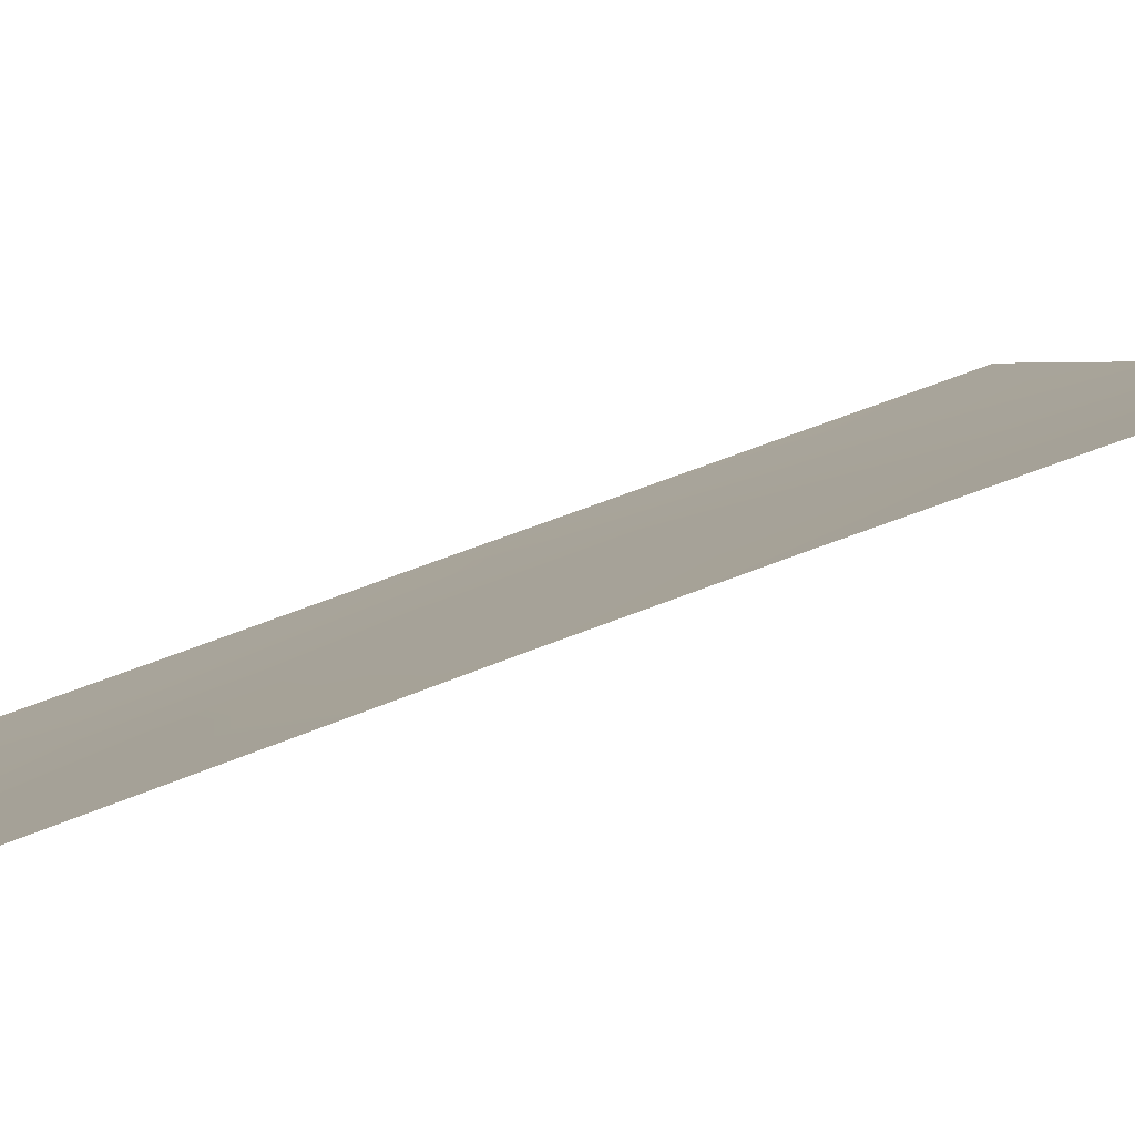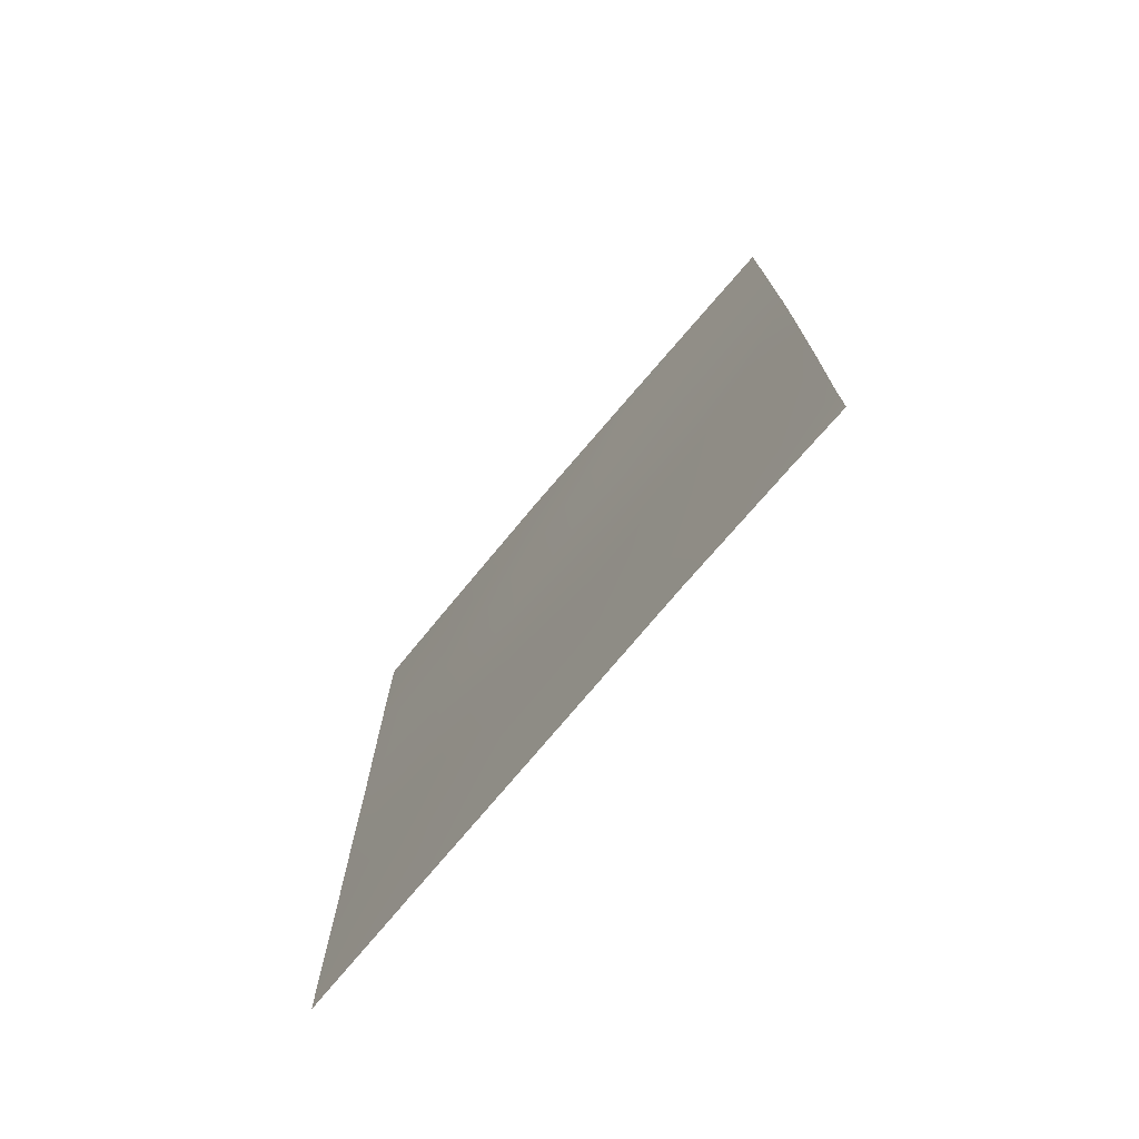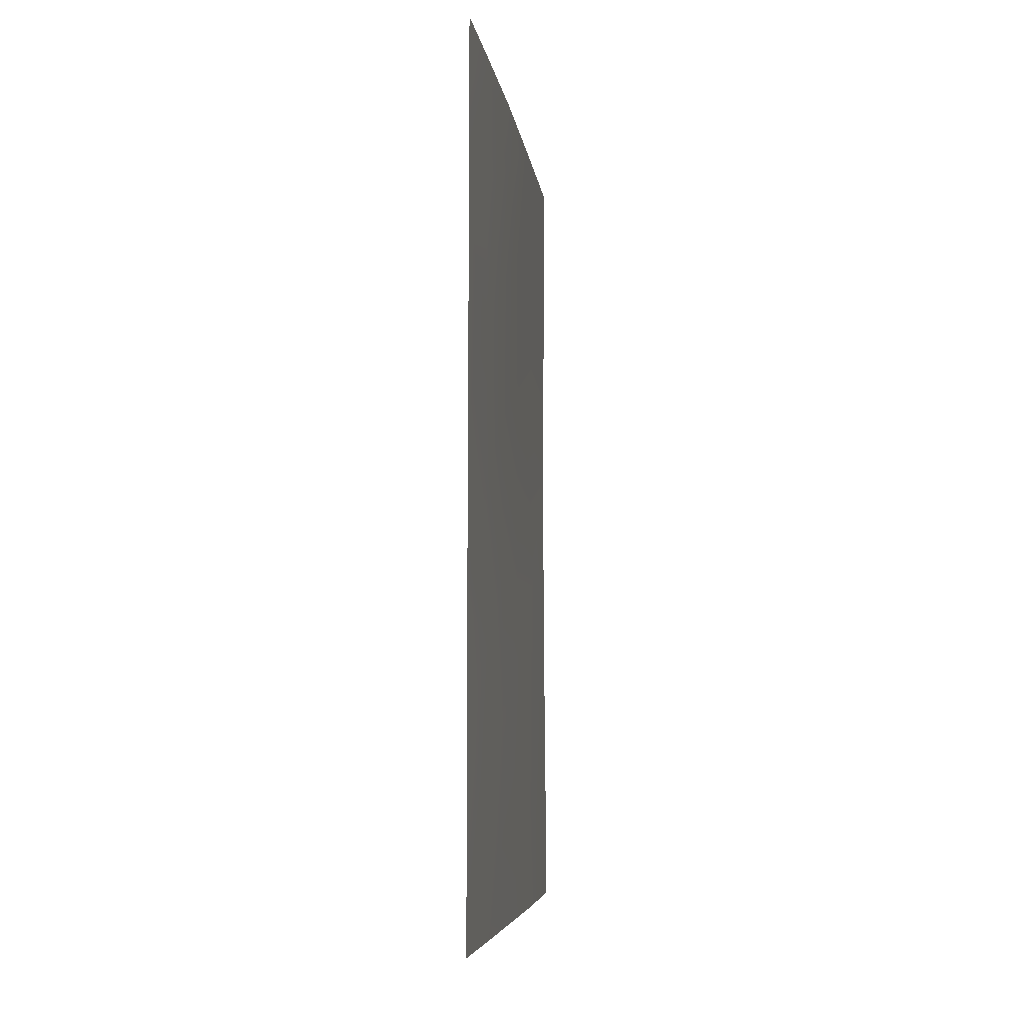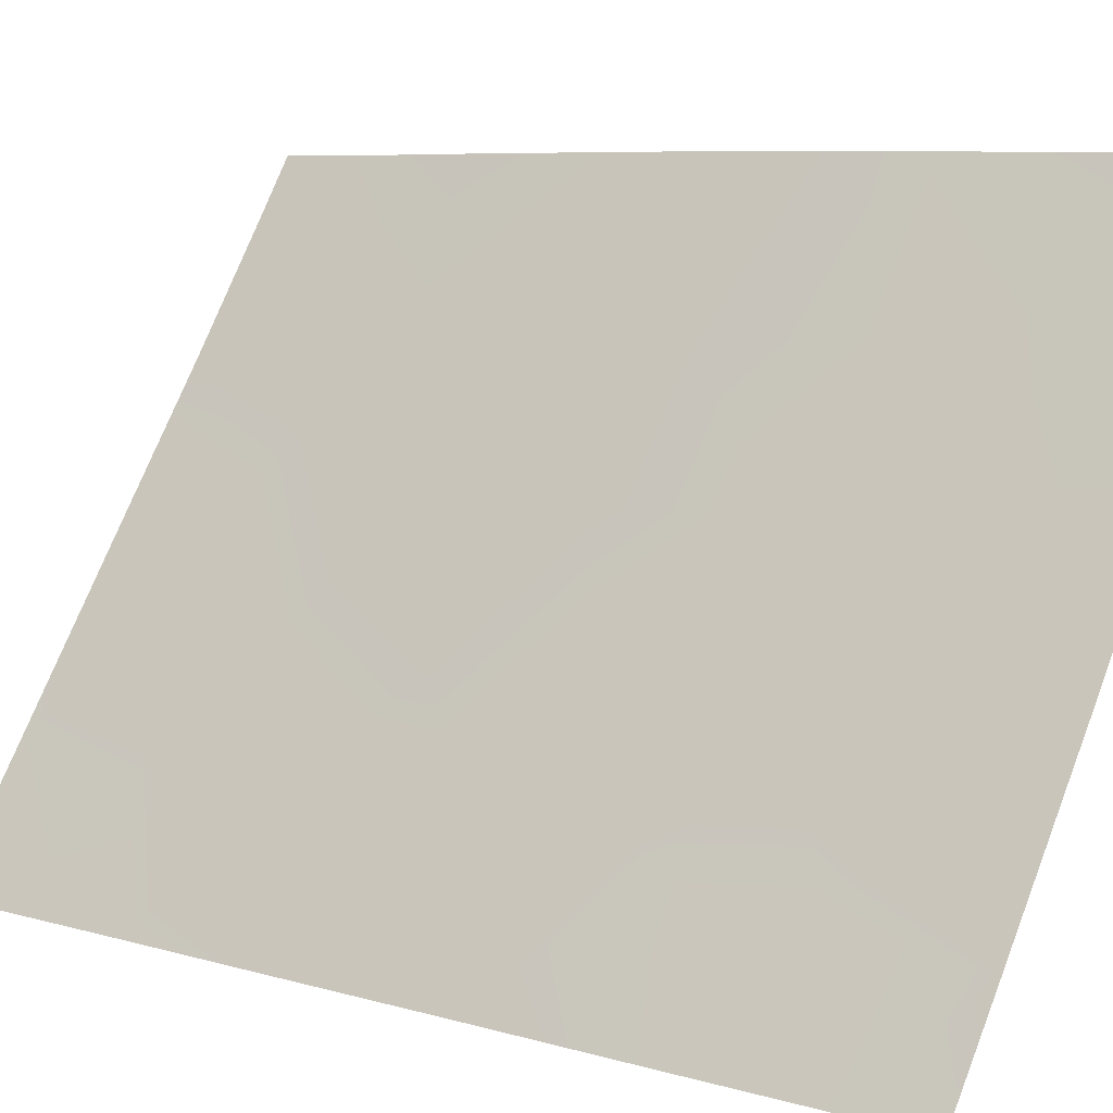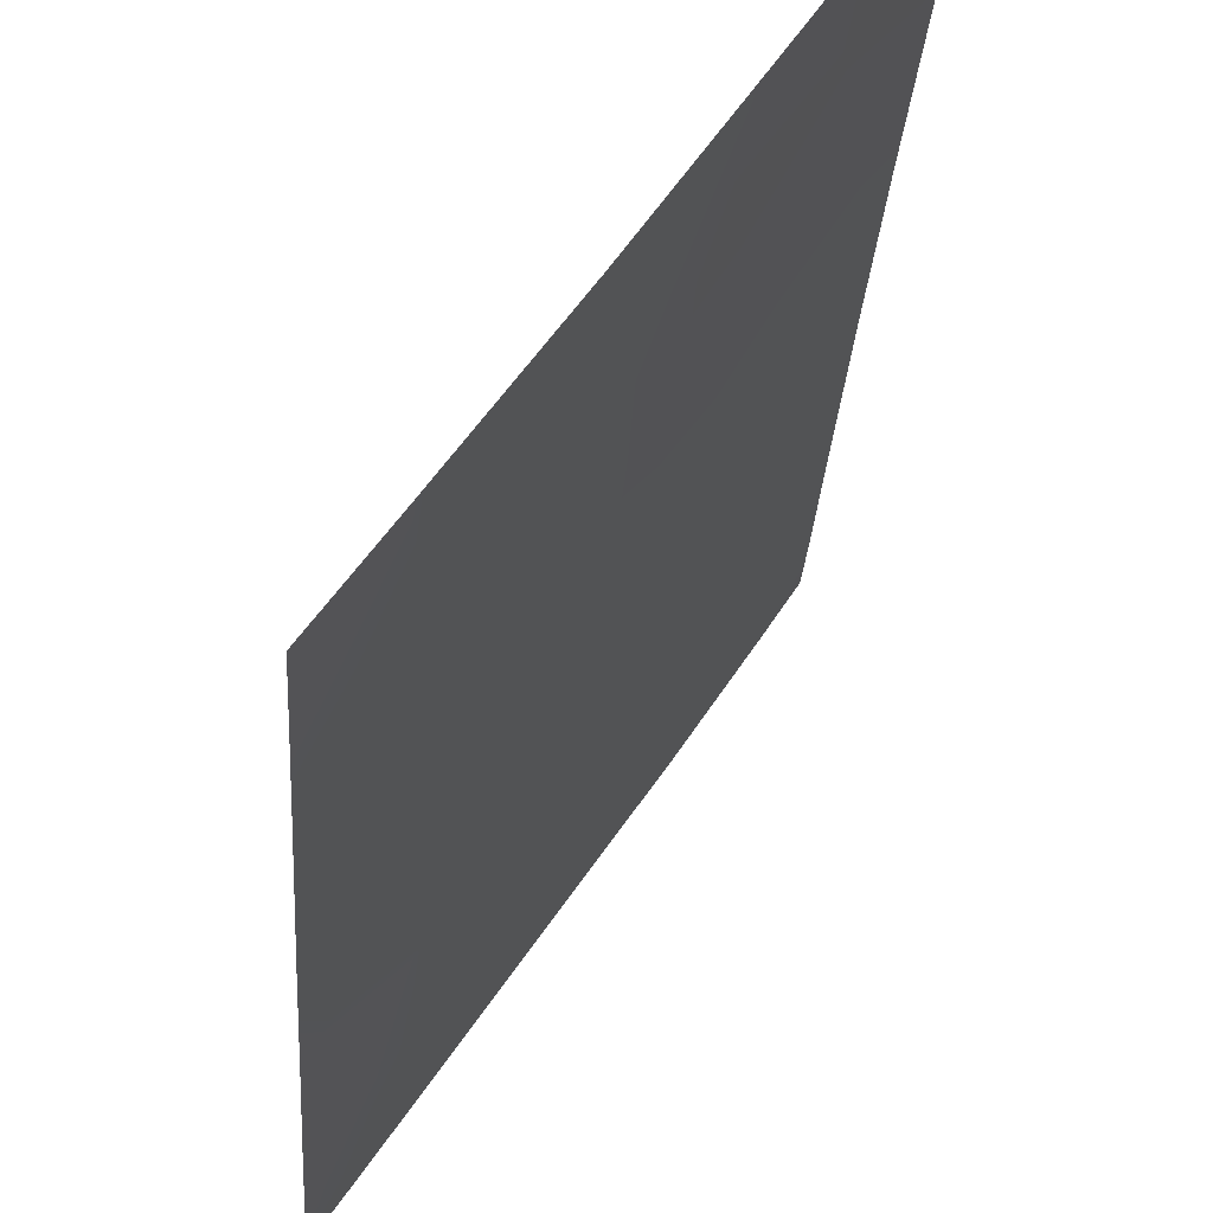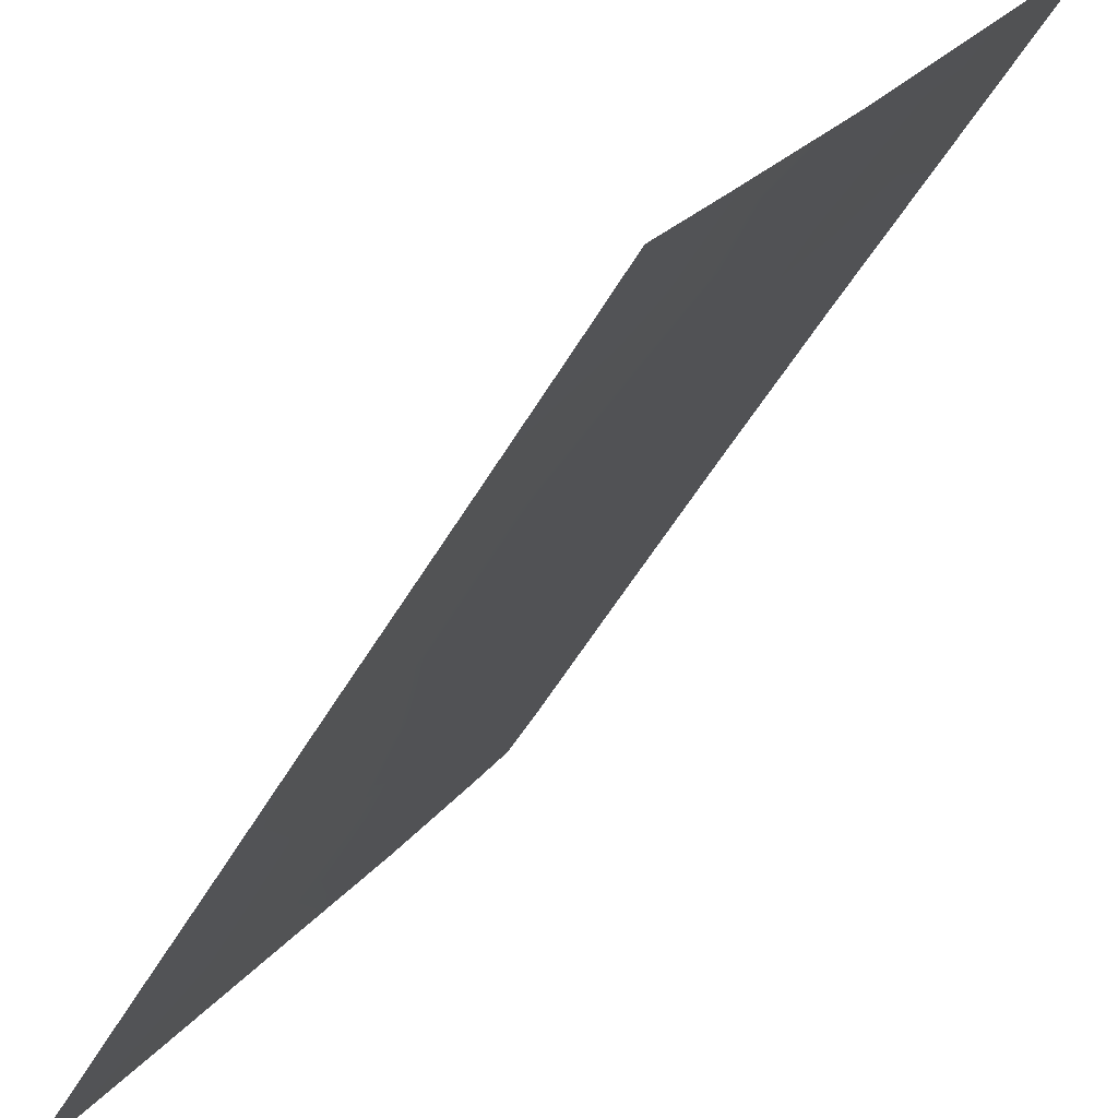
<metadata>
{"format":"obj","ext":"obj","renderer":"f3d","projection":"perspective","resolution":1024,"background":"white","views":[{"elev":61.6,"azim":-112.1,"up":"+Z"},{"elev":-74.4,"azim":-73.5,"up":"+Y"},{"elev":-5.9,"azim":153.8,"up":"+Y"},{"elev":7.3,"azim":130.5,"up":"+Z"},{"elev":-29.1,"azim":176.2,"up":"+Z"},{"elev":-47.3,"azim":152.4,"up":"+Z"}]}
</metadata>
<code>
v 85.58 39.92 43.42
v 86.53 40.53 42.03
v 81.59 38.77 49.48
v 82.05 38 48.77
v 82.98 38 47.32
v 81.61 45.3 49.52
v 81.59 38 49.48
v 84.46 50 45.07
v 86.52 50 42.01
v 81.6 50 49.49
v 86.53 38 42.03
v 86.53 38.78 42.03
v 83.74 46.17 46.24
v 84.66 47.24 44.79
v 83.22 50 46.98
v 83.79 41.8 46.13
v 84.09 38 45.67
v 83.68 39.7 46.27
v 83.59 48.09 46.42
v 82.67 46.98 47.87
v 82.46 39.3 48.15
v 84.72 39.27 44.72
v 86.53 42.46 42.03
v 83.75 43.98 46.23
v 84.72 43 44.74
v 85.61 41.88 43.38
v 84.7 40.91 44.74
v 84.54 48.97 44.96
v 86.52 47.35 42.02
v 86.52 48.99 42.01
v 85.63 48.21 43.34
v 85.75 50 43.15
v 85.48 38 43.59
v 81.61 48.23 49.5
v 82.45 48.61 48.18
v 86.53 44.85 42.02
v 82.49 43.18 48.16
v 81.61 42.99 49.51
v 82.76 40.99 47.7
v 81.6 40.56 49.5
v 81.61 46.47 49.51
v 82.11 50 48.7
v 84.71 45.21 44.76
v 85.62 46.28 43.36
v 85.63 44.04 43.36
v 82.78 44.71 47.73
f 4 7 3
f 30 31 32
f 11 33 12
f 16 25 27
f 46 13 24
f 24 43 25
f 46 6 41
f 31 44 14
f 18 27 22
f 33 1 12
f 17 5 18
f 35 15 19
f 2 1 26
f 5 4 21
f 17 18 22
f 23 2 26
f 26 25 45
f 45 23 26
f 21 3 40
f 1 27 26
f 8 32 28
f 28 31 14
f 20 35 19
f 29 36 44
f 9 30 32
f 30 29 31
f 33 17 22
f 33 22 1
f 34 10 42
f 36 23 45
f 27 25 26
f 14 13 19
f 24 13 43
f 37 16 39
f 25 16 24
f 16 37 24
f 41 34 35
f 20 19 13
f 20 13 46
f 39 18 21
f 21 18 5
f 28 14 19
f 25 43 45
f 28 15 8
f 40 39 21
f 37 39 38
f 20 46 41
f 35 20 41
f 32 31 28
f 35 34 42
f 35 42 15
f 18 16 27
f 22 27 1
f 39 16 18
f 3 21 4
f 12 1 2
f 14 43 13
f 38 39 40
f 29 44 31
f 15 28 19
f 14 44 43
f 36 45 44
f 45 43 44
f 6 37 38
f 24 37 46
f 46 37 6

</code>
